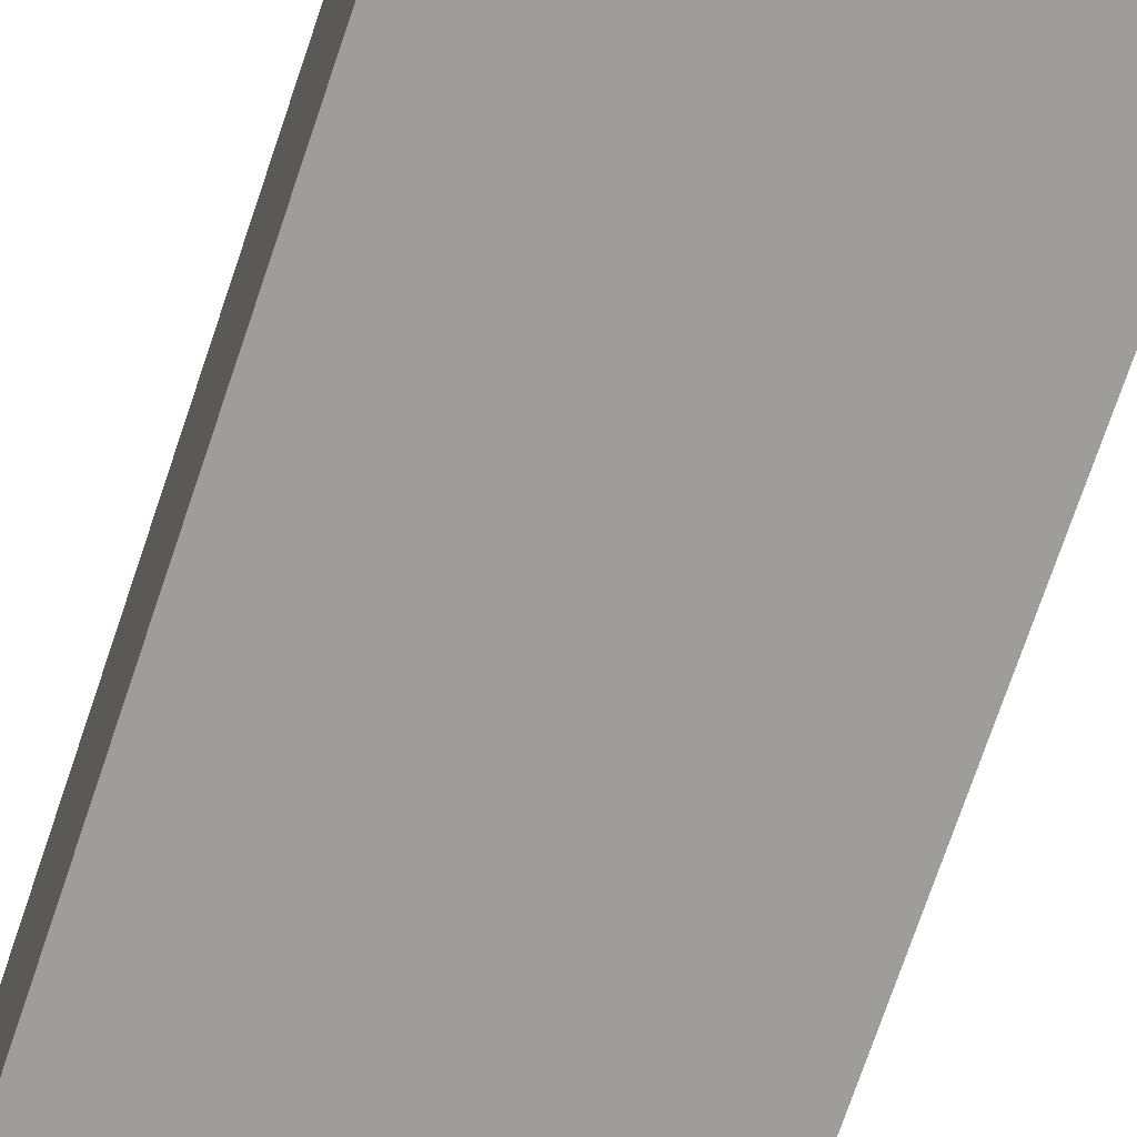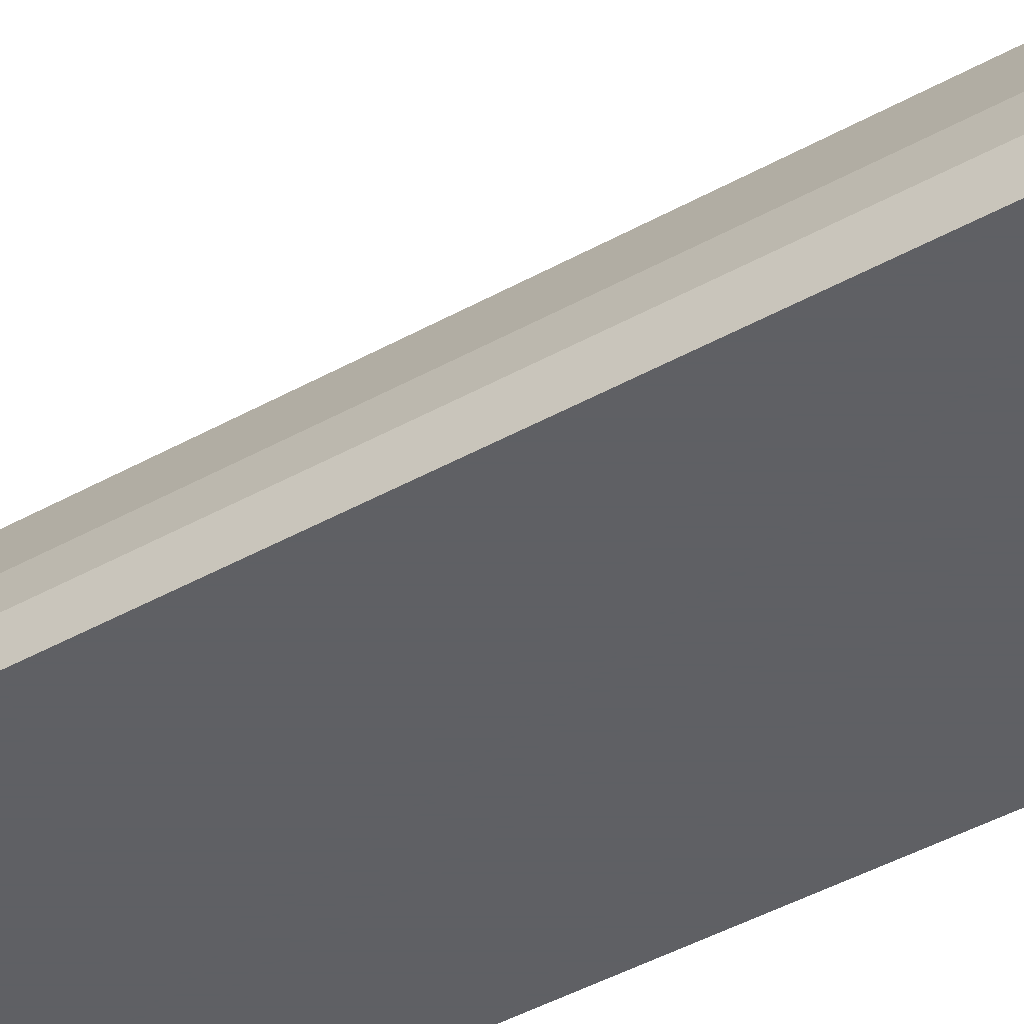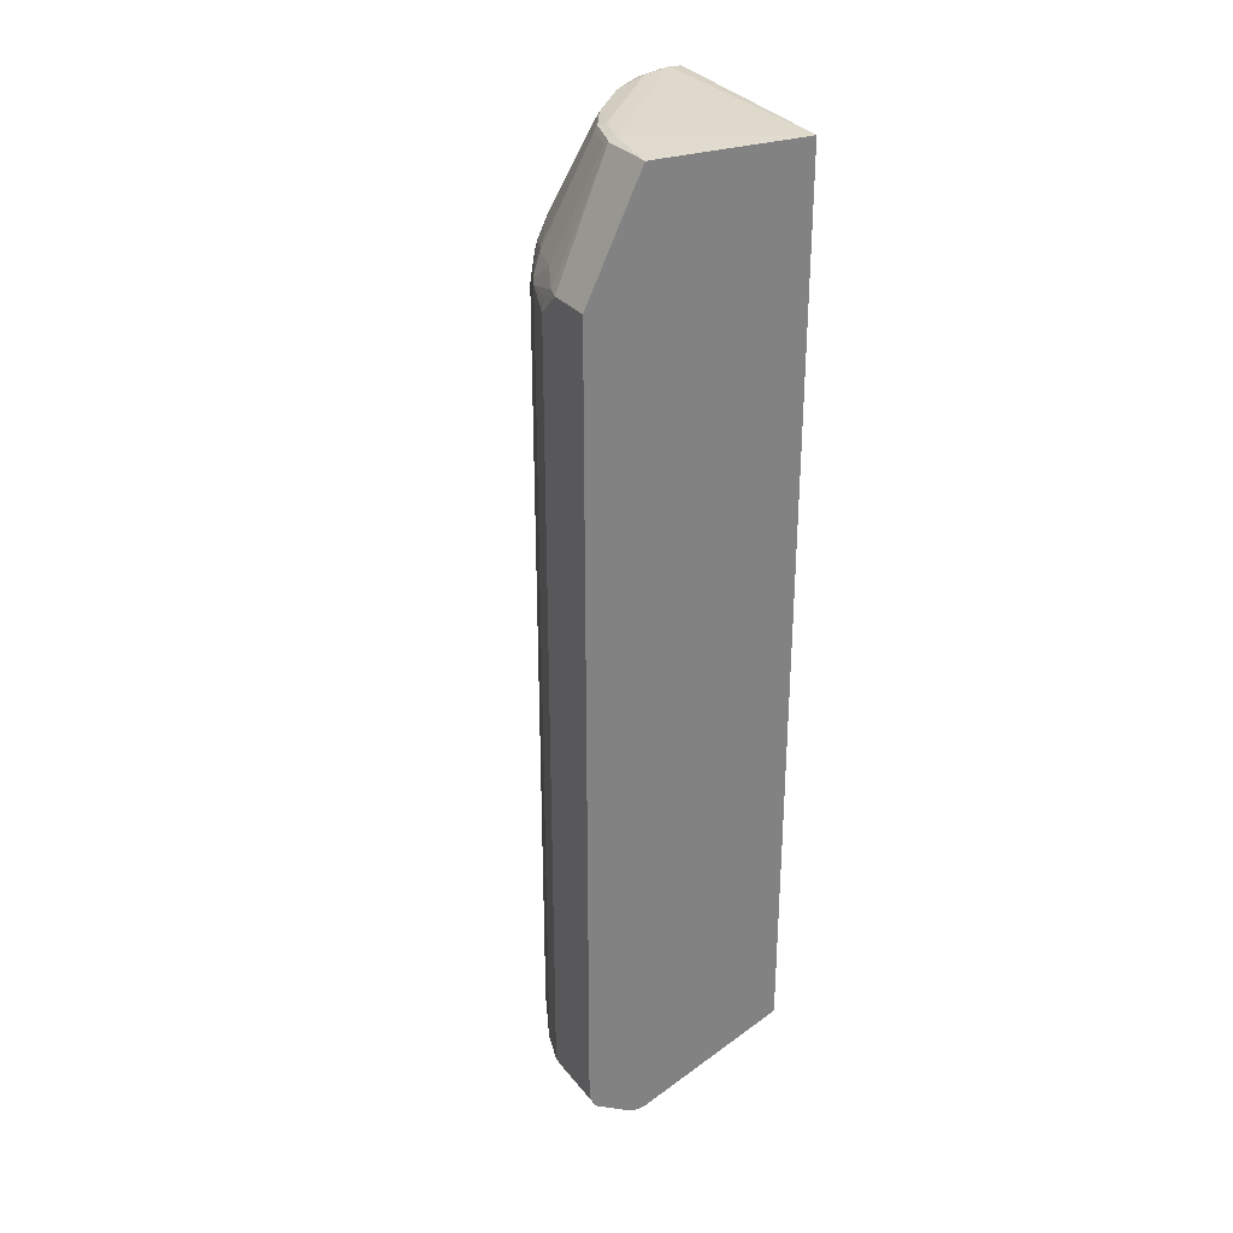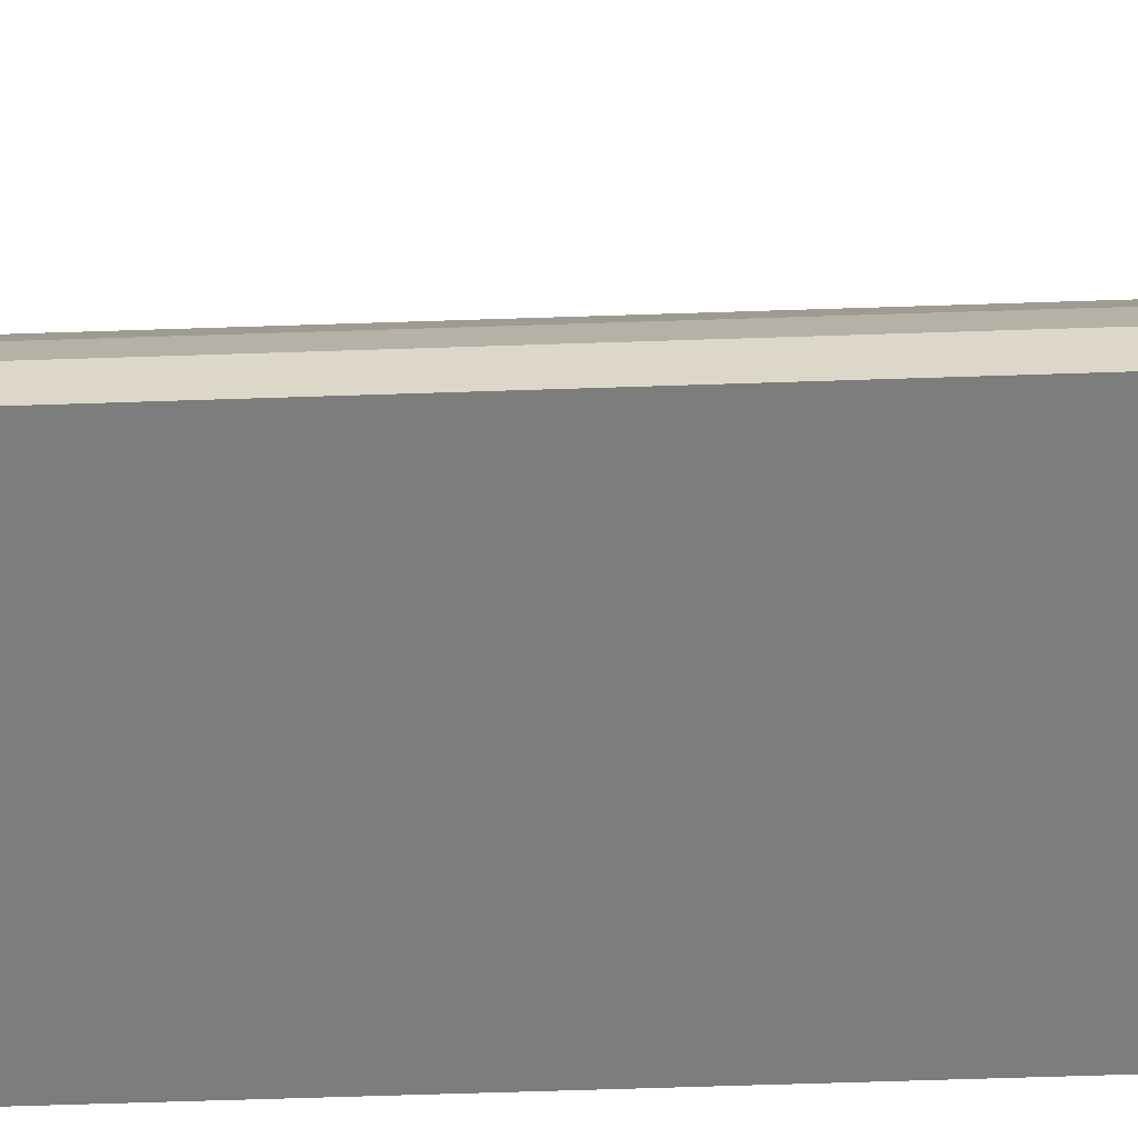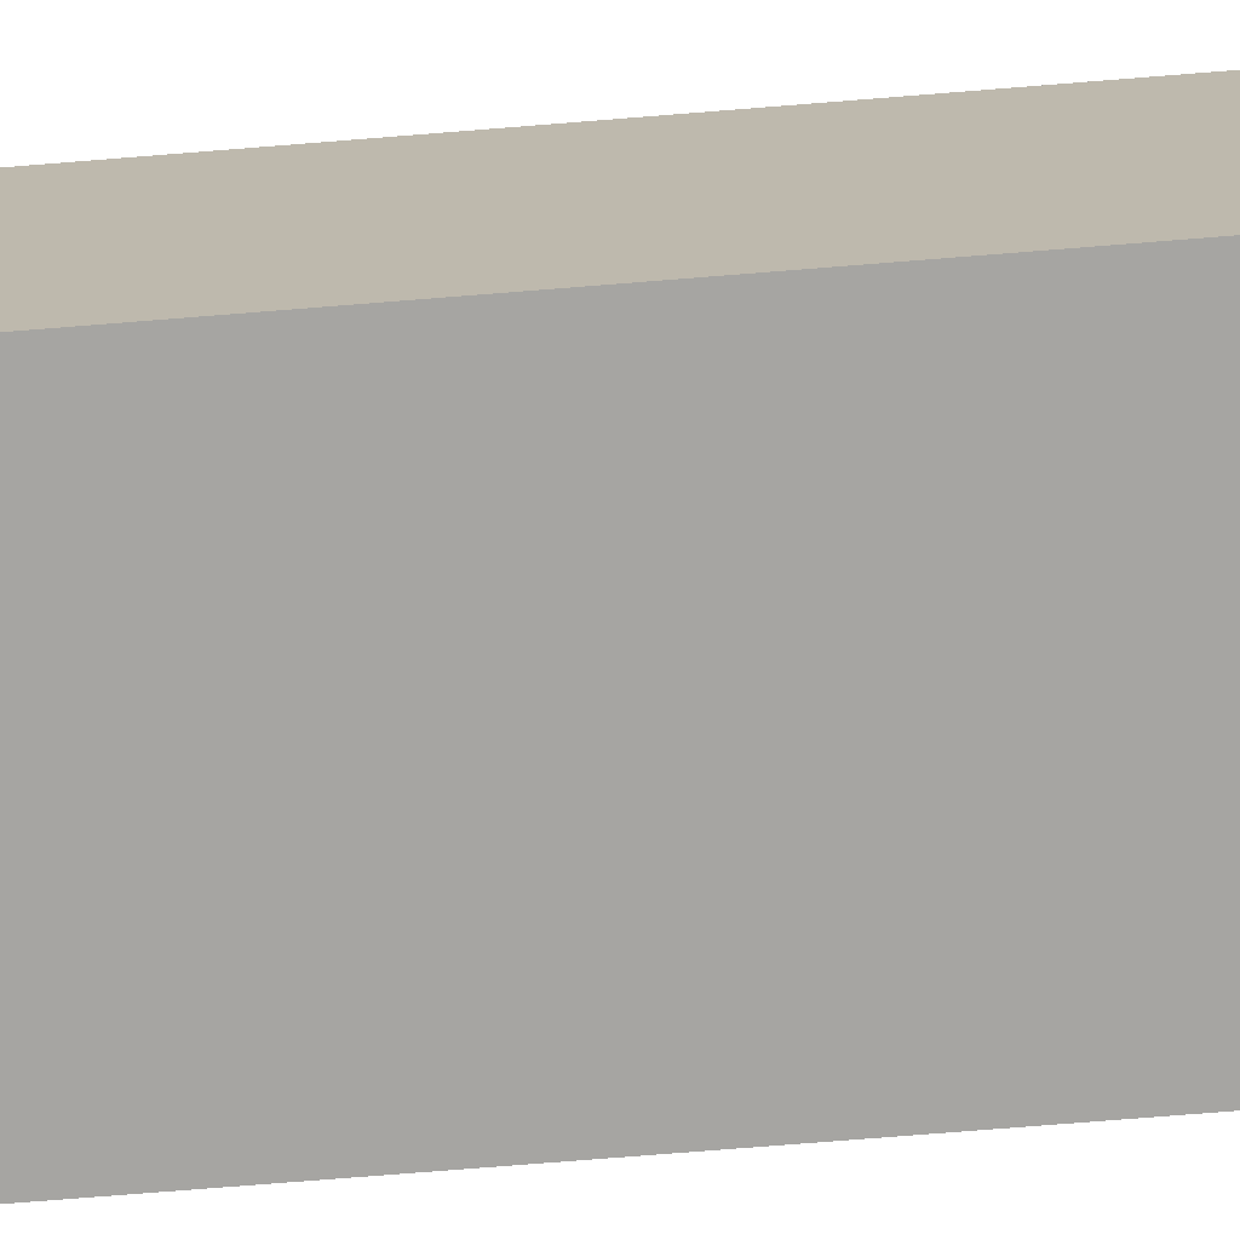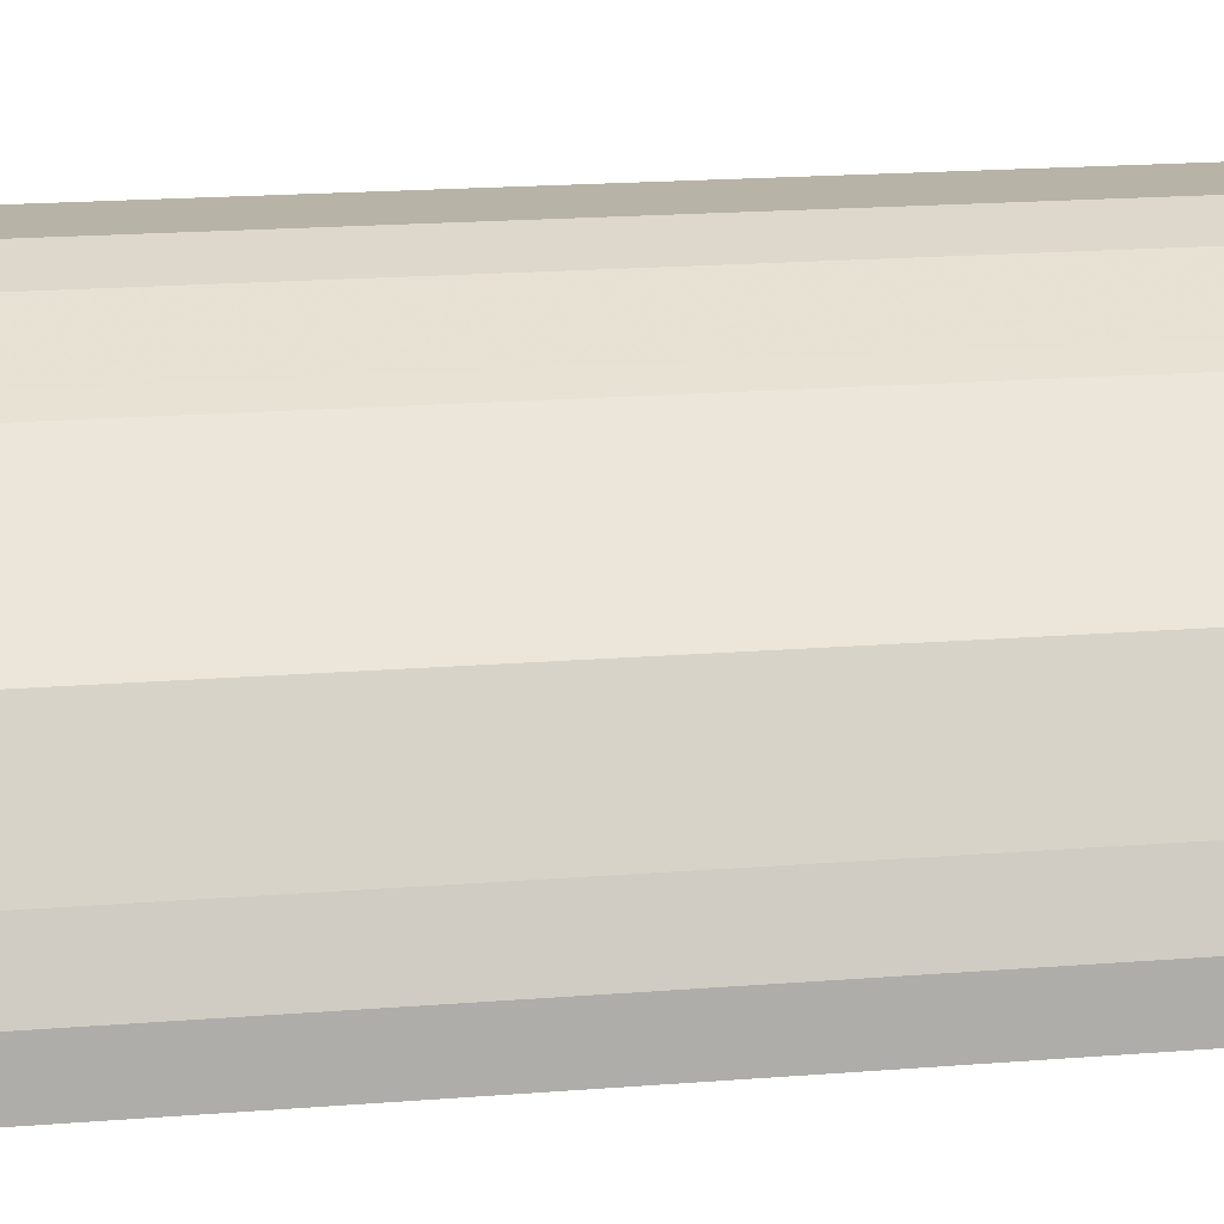
<metadata>
{"format":"obj","ext":"obj","renderer":"f3d","projection":"perspective","resolution":1024,"background":"white","views":[{"elev":-70.5,"azim":161.6,"up":"+Z"},{"elev":-43.2,"azim":-56.4,"up":"+Z"},{"elev":30.6,"azim":58.4,"up":"+Y"},{"elev":-59.1,"azim":-88.0,"up":"+Z"},{"elev":-73.8,"azim":94.6,"up":"+Z"},{"elev":12.6,"azim":-102.7,"up":"+Z"}]}
</metadata>
<code>
v 0.001445 0.8994 0.3611
v -0.09851 0.9062 0.3546
v 0.001445 0.8994 0.3677
v 0.001445 0.8863 0.06676
v -0.3546 0.9062 0.09851
v -0.1576 0.9062 0.3349
v -0.1674 0.9012 0.3447
v -0.1083 0.9012 0.3644
v -0.09851 0.8994 0.3677
v 0.001445 0.8874 0.3738
v -0.3609 0.8998 0.06676
v 0.001445 -0.8075 0.06676
v -0.3677 0.8994 0.06676
v -0.3644 0.9012 0.1084
v -0.3349 0.9062 0.1576
v -0.2265 0.9012 0.3053
v -0.3053 0.9012 0.2266
v -0.2298 0.8929 0.3086
v -0.1707 0.8929 0.348
v -0.1116 0.8929 0.3677
v -0.09851 0.8863 0.3743
v -0.07882 0.6894 0.4728
v 0.001445 0.7167 0.4591
v 0.001445 -0.9062 0.3546
v -0.3546 -0.9062 0.06676
v -0.3677 0.8994 0.09851
v -0.3702 0.8944 0.06676
v -0.3447 0.9012 0.1675
v -0.3743 0.8863 0.09851
v -0.3677 0.8929 0.1116
v -0.348 0.8929 0.1707
v -0.3086 0.8929 0.2298
v -0.2692 0.8929 0.2693
v -0.3053 0.7337 0.3447
v -0.2856 0.7337 0.3644
v -0.2069 0.714 0.4235
v -0.197 0.7116 0.4284
v -0.1379 0.7116 0.4481
v -0.09851 0.6919 0.4678
v -0.1182 0.6722 0.4678
v -0.1182 0.65 0.4728
v 0.001445 0.6894 0.4728
v 0.001445 0.6904 0.4723
v 0.001445 -0.9062 0.3743
v -0.3546 -0.9062 0.1182
v -0.3819 -0.8973 0.06676
v -0.4728 0.6894 0.06676
v -0.4728 0.6894 0.0788
v -0.4678 0.6919 0.09851
v -0.4481 0.7116 0.1379
v -0.4284 0.7116 0.197
v -0.4235 0.714 0.2069
v -0.3644 0.7337 0.2856
v -0.325 0.6943 0.3447
v -0.3053 0.6943 0.3644
v -0.2856 0.6943 0.3841
v -0.1904 0.6762 0.4465
v -0.1773 0.6697 0.4531
v -0.1182 -0.8272 0.4728
v 0.001445 -0.8272 0.4728
v -0.03941 -0.9062 0.3743
v 0.001445 -0.8929 0.4005
v -0.3152 -0.9062 0.197
v -0.325 -0.8962 0.2266
v -0.3644 -0.8962 0.1478
v -0.3808 -0.8929 0.1248
v -0.3841 -0.8962 0.06898
v -0.3885 -0.8941 0.06676
v -0.4728 -0.8272 0.06676
v -0.4728 0.65 0.1182
v -0.4678 0.6722 0.1182
v -0.453 0.6697 0.1773
v -0.4465 0.6762 0.1904
v -0.3841 0.6943 0.2856
v -0.3414 0.6631 0.3414
v -0.302 0.6631 0.3808
v -0.2889 0.6762 0.3874
v -0.2298 0.6566 0.4268
v -0.2561 0.6303 0.4137
v -0.1773 -0.8272 0.4531
v -0.1248 -0.8535 0.4596
v 0.001445 -0.8455 0.4636
v -0.1182 -0.9062 0.3546
v -0.046 -0.8929 0.4005
v 0.001445 -0.8535 0.4596
v -0.2955 -0.9062 0.2167
v -0.2167 -0.9062 0.2955
v -0.2265 -0.8962 0.325
v -0.325 -0.8568 0.3447
v -0.3644 -0.8568 0.3053
v -0.4038 -0.8568 0.2462
v -0.4235 -0.8568 0.2069
v -0.4399 -0.8535 0.1839
v -0.4596 -0.8535 0.1248
v -0.4596 -0.8535 0.06676
v -0.4689 -0.835 0.06676
v -0.4728 -0.8272 0.1182
v -0.453 -0.8272 0.1773
v -0.4137 0.6303 0.2561
v -0.4071 0.6369 0.2693
v -0.3874 0.6762 0.2889
v -0.4465 -0.8207 0.1904
v -0.3808 0.6631 0.302
v -0.4005 0.6237 0.2823
v -0.2823 0.6237 0.4005
v -0.2692 0.6369 0.4071
v -0.2561 -0.8272 0.4137
v -0.2823 -0.8338 0.4005
v -0.2429 -0.8338 0.4202
v -0.2036 -0.8338 0.4399
v -0.1839 -0.8535 0.4399
v -0.1248 -0.8929 0.3808
v -0.197 -0.9062 0.3152
v -0.1478 -0.8962 0.3644
v -0.1872 -0.8962 0.3447
v -0.2462 -0.8568 0.4038
v -0.3053 -0.8568 0.3644
v -0.4005 -0.8338 0.2823
v -0.4202 -0.8535 0.2233
v -0.4399 -0.8338 0.2036
v -0.4137 -0.8272 0.2561
v -0.2233 -0.8535 0.4202
v -0.2069 -0.8568 0.4235
v -0.4202 -0.8338 0.243
f 66 93 94
f 65 93 66
f 65 92 93
f 63 86 64
f 64 86 87
f 64 91 92
f 64 90 91
f 64 88 89
f 64 87 88
f 66 94 67
f 64 92 65
f 64 89 90
f 70 98 72
f 68 94 95
f 69 96 97
f 70 72 71
f 70 97 98
f 72 98 102
f 72 102 73
f 73 99 100
f 73 100 101
f 73 101 74
f 73 102 121
f 62 81 84
f 73 121 99
f 74 101 103
f 67 94 68
f 62 85 81
f 54 74 75
f 59 82 60
f 46 67 68
f 74 103 75
f 47 69 97
f 47 97 70
f 47 70 48
f 48 70 71
f 48 71 49
f 49 71 72
f 49 72 73
f 49 73 50
f 50 73 51
f 51 73 52
f 52 73 74
f 52 74 53
f 54 75 55
f 55 75 76
f 55 76 56
f 56 76 77
f 56 77 57
f 57 77 78
f 57 78 58
f 58 78 79
f 58 79 107
f 58 107 80
f 59 80 111
f 59 111 81
f 59 81 82
f 61 84 83
f 75 103 104
f 93 124 120
f 75 118 108
f 92 119 93
f 93 119 124
f 93 120 98
f 93 98 97
f 93 97 94
f 94 97 96
f 94 96 95
f 98 120 124
f 98 124 121
f 98 121 102
f 99 104 100
f 99 121 118
f 99 118 104
f 100 104 103
f 100 103 101
f 108 117 116
f 108 116 122
f 108 122 109
f 109 122 110
f 110 122 111
f 111 122 123
f 111 123 114
f 111 114 112
f 114 123 115
f 115 123 116
f 116 123 122
f 45 67 46
f 91 119 92
f 75 104 118
f 91 118 119
f 89 118 90
f 75 108 105
f 75 105 76
f 76 105 77
f 77 105 106
f 77 106 78
f 78 106 105
f 78 105 79
f 79 105 108
f 79 108 107
f 80 107 108
f 80 108 109
f 80 109 110
f 80 110 111
f 81 85 82
f 81 111 112
f 81 112 84
f 83 84 112
f 83 112 114
f 83 114 115
f 83 115 113
f 87 113 88
f 88 113 115
f 88 115 116
f 88 116 117
f 88 117 89
f 89 117 108
f 89 108 118
f 90 118 91
f 45 66 67
f 9 22 10
f 45 64 65
f 4 47 27
f 4 27 13
f 4 13 11
f 5 11 13
f 5 13 14
f 5 14 28
f 5 28 15
f 6 16 7
f 6 15 17
f 6 17 16
f 7 16 18
f 7 18 19
f 4 69 47
f 7 19 20
f 8 20 21
f 8 21 9
f 9 21 22
f 10 22 23
f 12 24 25
f 13 26 14
f 13 27 26
f 14 26 29
f 14 29 30
f 14 30 31
f 14 31 28
f 15 28 17
f 7 20 8
f 4 96 69
f 4 95 96
f 4 68 95
f 118 121 124
f 1 2 3
f 1 3 10
f 1 10 23
f 1 23 43
f 1 43 42
f 1 42 60
f 1 60 82
f 1 82 85
f 1 85 62
f 1 62 44
f 1 44 24
f 1 24 12
f 1 12 4
f 1 4 2
f 2 5 15
f 2 15 6
f 2 6 7
f 2 7 8
f 2 8 3
f 2 4 5
f 3 8 9
f 3 9 10
f 4 11 5
f 4 12 25
f 4 25 46
f 4 46 68
f 16 17 18
f 17 28 31
f 17 31 32
f 17 32 33
f 29 49 50
f 29 50 30
f 30 50 51
f 30 51 31
f 31 51 52
f 31 52 53
f 31 53 32
f 32 53 33
f 33 53 34
f 34 53 74
f 34 74 54
f 34 54 55
f 34 55 56
f 34 56 35
f 35 56 36
f 36 56 57
f 36 57 37
f 37 57 38
f 38 57 58
f 38 58 39
f 39 58 40
f 40 58 41
f 41 58 80
f 41 80 59
f 44 62 84
f 44 84 61
f 45 63 64
f 29 48 49
f 45 65 66
f 27 48 29
f 26 27 29
f 17 33 18
f 18 33 34
f 18 34 35
f 18 35 19
f 19 35 36
f 19 36 37
f 19 37 38
f 19 38 20
f 20 38 39
f 20 39 21
f 21 39 22
f 22 39 40
f 22 40 41
f 22 41 59
f 22 59 60
f 22 60 42
f 22 42 43
f 22 43 23
f 24 44 61
f 24 61 83
f 24 83 113
f 24 113 87
f 24 87 86
f 24 86 63
f 24 63 45
f 24 45 25
f 25 45 46
f 27 47 48
f 118 124 119

</code>
